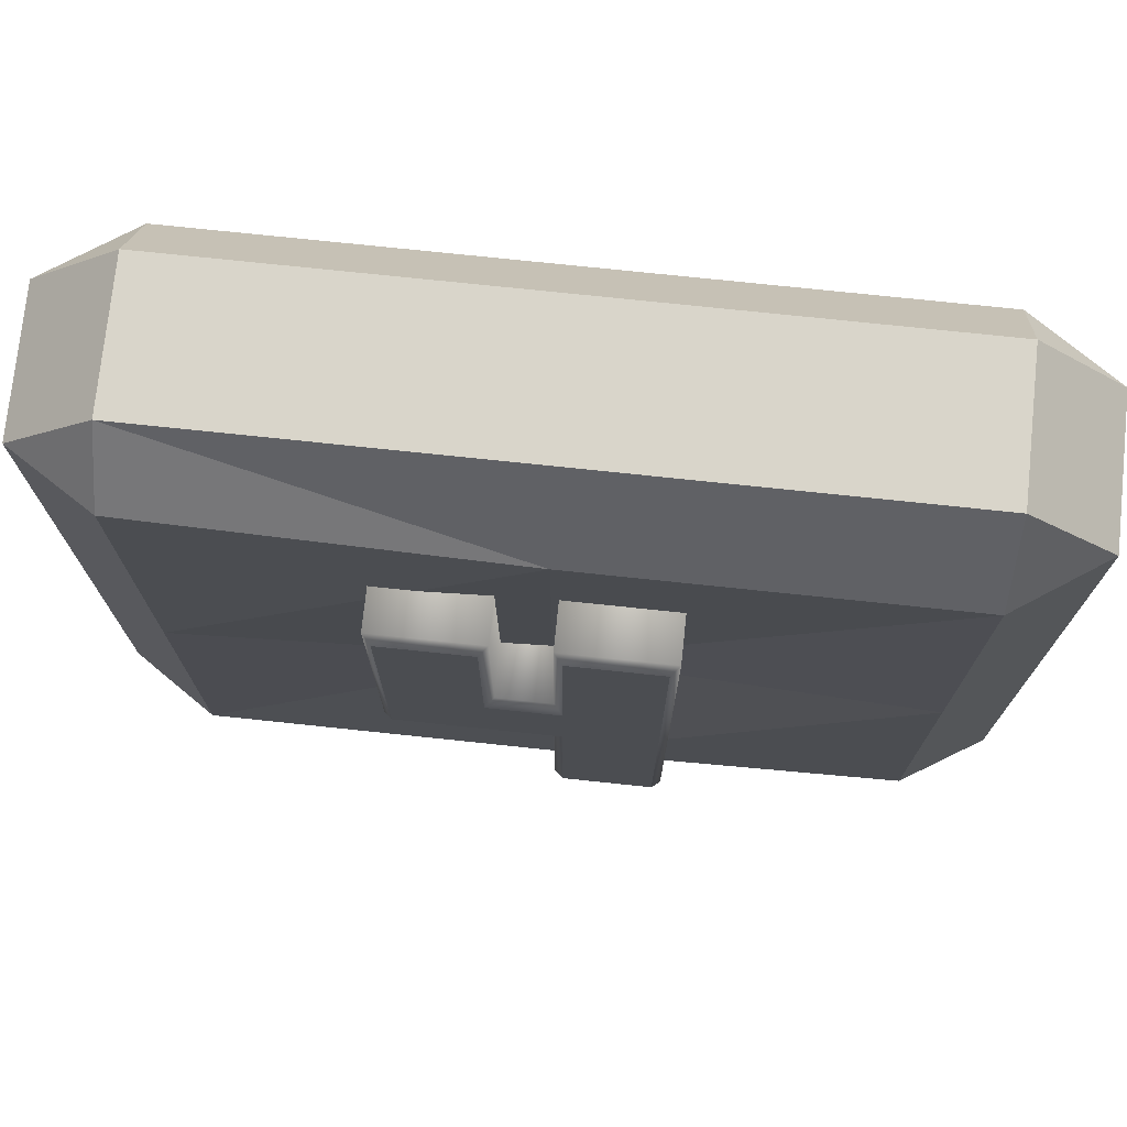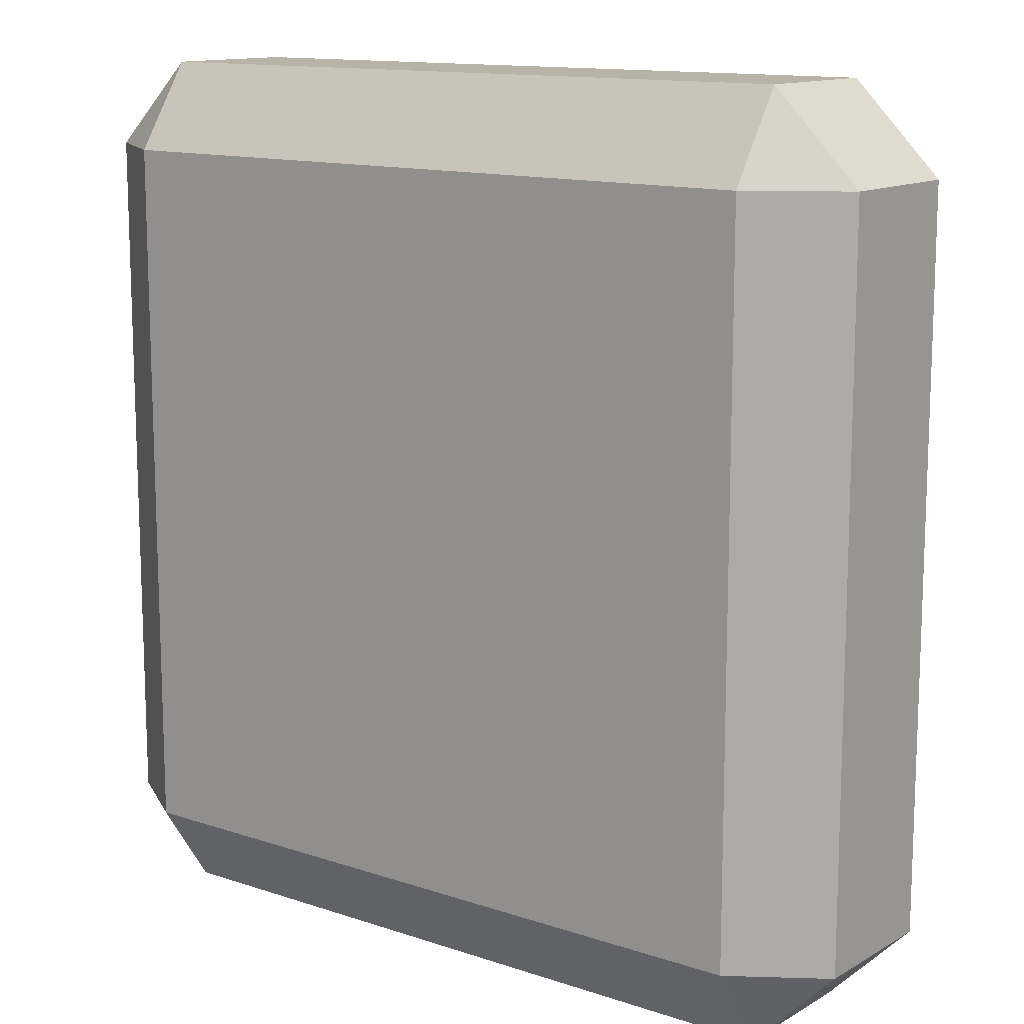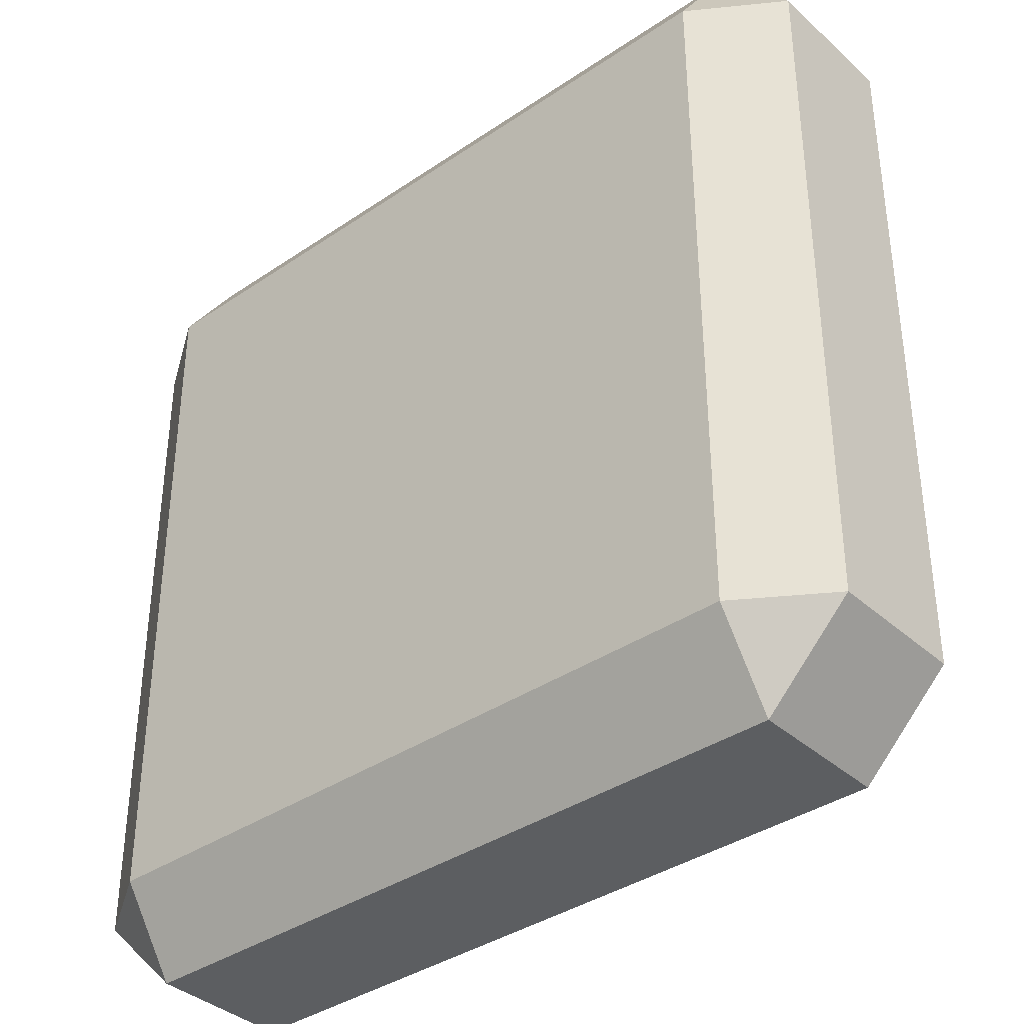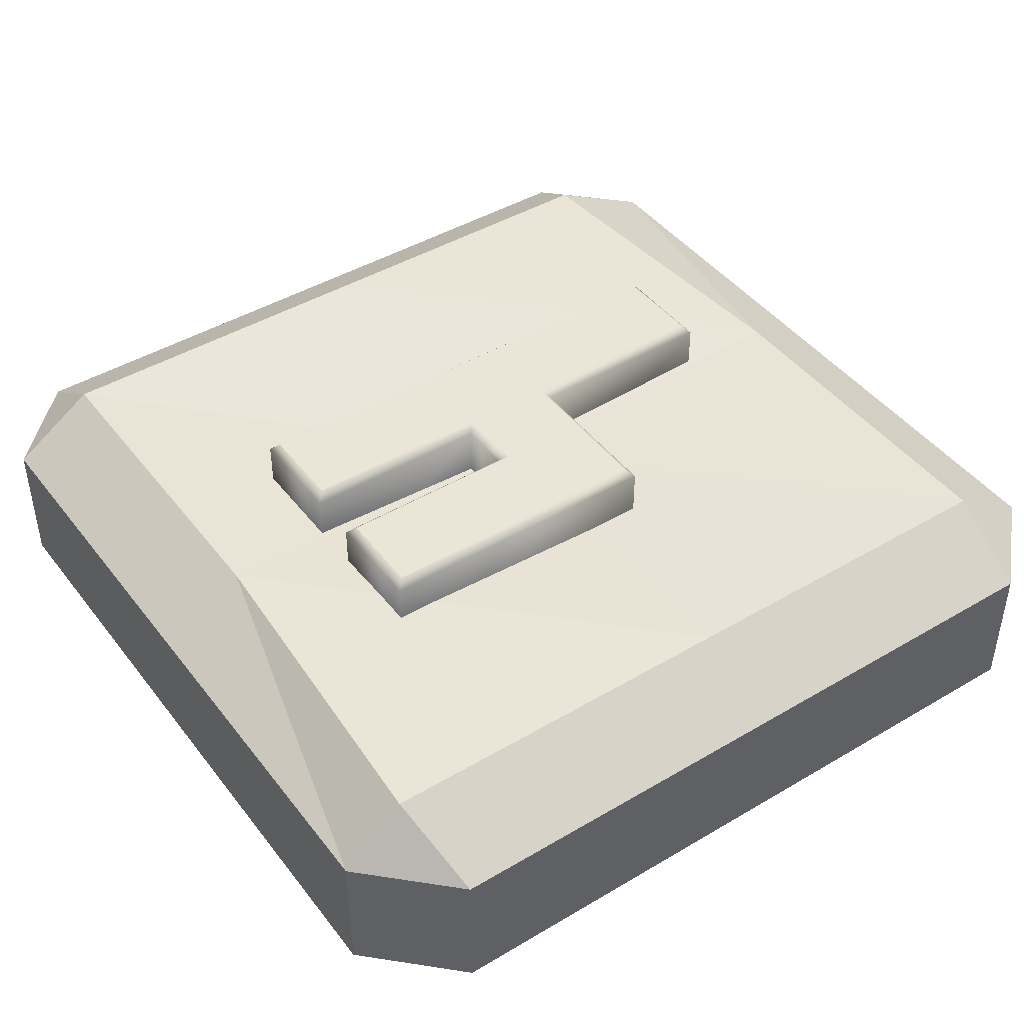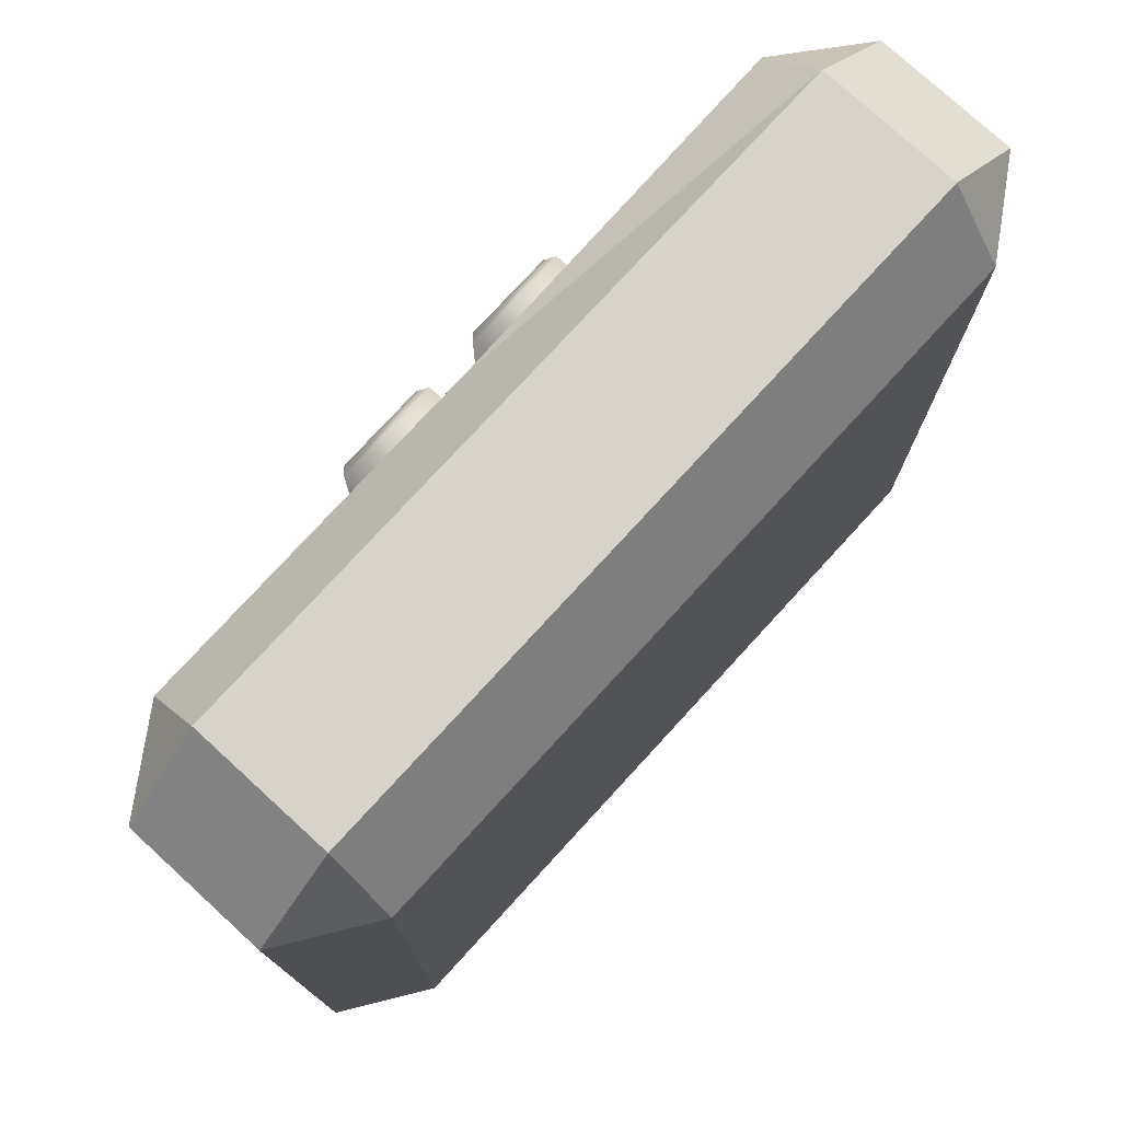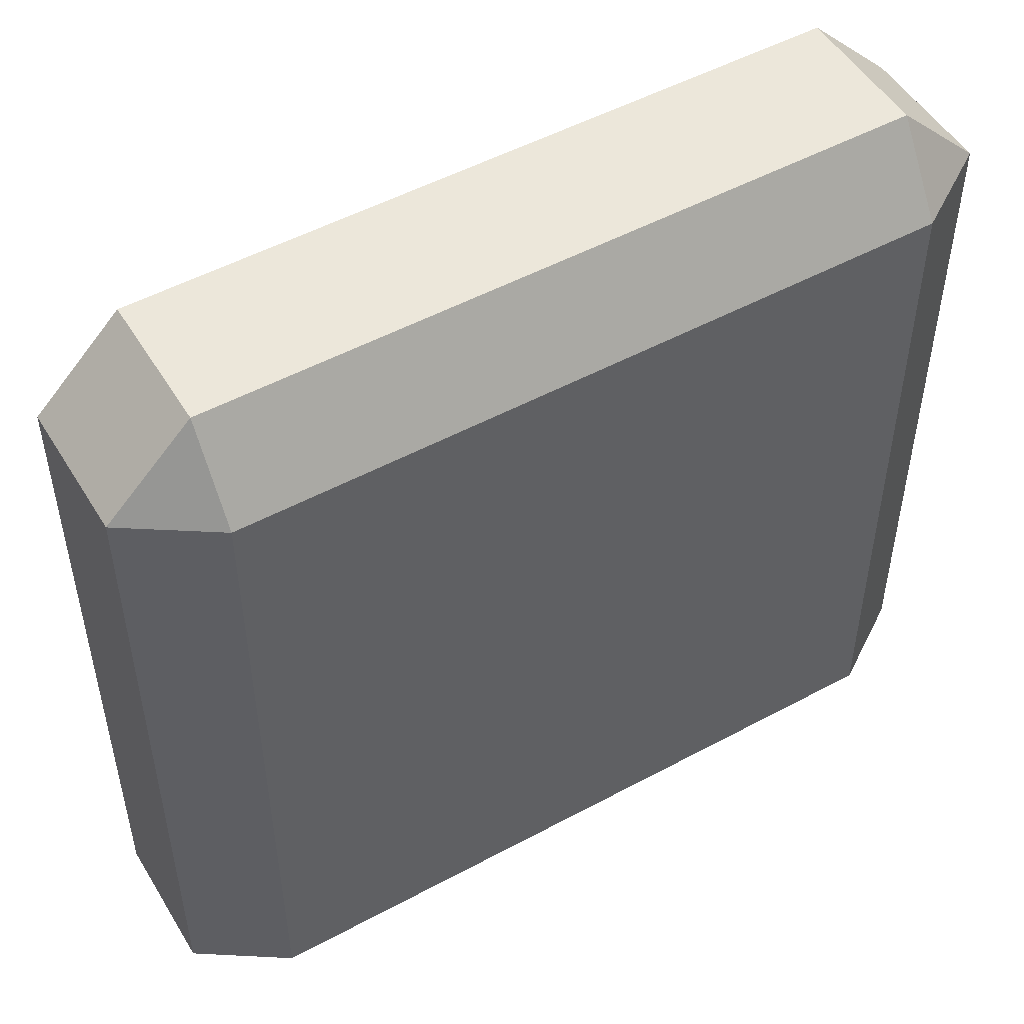
<metadata>
{"format":"obj","ext":"obj","renderer":"f3d","projection":"perspective","resolution":1024,"background":"white","views":[{"elev":74.6,"azim":6.0,"up":"+Y"},{"elev":12.9,"azim":-142.4,"up":"+Y"},{"elev":-37.3,"azim":-138.9,"up":"+Y"},{"elev":44.1,"azim":-124.8,"up":"+Z"},{"elev":76.7,"azim":132.5,"up":"+Y"},{"elev":50.9,"azim":149.5,"up":"+Y"}]}
</metadata>
<code>
o lvl-4_Cube.013
v 1.038 4.612 4.687
v 1.038 4.738 4.77
v 0.9123 4.738 4.687
v 1.038 5.802 4.77
v 1.038 5.894 4.687
v 0.9123 5.769 4.687
v 1.038 4.612 4.484
v 0.9123 4.738 4.484
v 1.038 4.738 4.401
v 1.038 5.894 4.484
v 1.038 5.769 4.401
v 0.9123 5.769 4.484
v 2.069 4.612 4.687
v 2.194 4.738 4.687
v 2.069 4.776 4.77
v 2.069 5.894 4.687
v 2.069 5.769 4.77
v 2.194 5.769 4.687
v 2.069 4.612 4.484
v 2.069 4.738 4.401
v 2.194 4.738 4.484
v 2.069 5.894 4.484
v 2.194 5.769 4.484
v 2.069 5.769 4.401
v 1.553 4.612 4.484
v 1.553 4.738 4.401
v 1.553 5.894 4.484
v 1.553 5.769 4.401
v 1.553 4.612 4.687
v 1.553 4.738 4.77
v 1.553 5.894 4.687
v 1.553 5.769 4.77
v 1.038 5.253 4.77
v 0.9123 5.253 4.687
v 1.038 5.253 4.401
v 0.9123 5.253 4.484
v 2.194 5.253 4.484
v 2.069 5.253 4.401
v 2.069 5.253 4.77
v 2.194 5.253 4.687
v 1.553 5.253 4.401
v 1.553 5.253 4.749
v 1.575 5.315 4.84
v 1.575 5.597 4.84
v 1.703 5.597 4.84
v 1.703 4.891 4.84
v 1.575 4.891 4.84
v 1.575 5.183 4.84
v 1.345 5.183 4.84
v 1.345 5.597 4.84
v 1.474 5.597 4.84
v 1.474 5.315 4.84
v 1.575 5.315 4.6
v 1.575 5.597 4.6
v 1.703 5.597 4.6
v 1.703 4.891 4.6
v 1.575 4.891 4.6
v 1.575 5.183 4.6
v 1.345 5.183 4.6
v 1.345 5.597 4.6
v 1.474 5.597 4.6
v 1.474 5.315 4.6
v 1.563 5.327 4.612
v 1.563 5.609 4.612
v 1.715 5.609 4.612
v 1.715 4.879 4.612
v 1.563 4.879 4.612
v 1.563 5.171 4.612
v 1.333 5.171 4.612
v 1.333 5.609 4.612
v 1.486 5.609 4.612
v 1.486 5.327 4.612
v 1.563 5.327 4.828
v 1.563 5.609 4.828
v 1.715 5.609 4.828
v 1.715 4.879 4.828
v 1.563 4.879 4.828
v 1.563 5.171 4.828
v 1.333 5.171 4.828
v 1.333 5.609 4.828
v 1.486 5.609 4.828
v 1.486 5.327 4.828
f 32 33 42
f 23 40 37
f 10 31 27
f 6 36 34
f 28 38 41
f 1 2 3
f 4 5 6
f 7 8 9
f 10 11 12
f 13 14 15
f 16 17 18
f 19 20 21
f 22 23 24
f 1 8 7
f 4 34 33
f 10 6 5
f 9 36 35
f 7 26 25
f 22 28 27
f 21 38 37
f 19 14 13
f 16 23 22
f 15 40 39
f 13 30 29
f 5 32 31
f 19 29 25
f 25 1 7
f 31 17 16
f 29 2 1
f 27 11 10
f 25 20 19
f 11 41 35
f 27 16 22
f 17 42 39
f 39 30 15
f 35 26 9
f 39 18 17
f 37 24 23
f 35 12 11
f 33 3 2
f 41 20 26
f 34 8 3
f 37 14 21
f 42 2 30
f 32 4 33
f 23 18 40
f 10 5 31
f 6 12 36
f 28 24 38
f 1 3 8
f 4 6 34
f 10 12 6
f 9 8 36
f 7 9 26
f 22 24 28
f 21 20 38
f 19 21 14
f 16 18 23
f 15 14 40
f 13 15 30
f 5 4 32
f 19 13 29
f 25 29 1
f 31 32 17
f 29 30 2
f 27 28 11
f 25 26 20
f 11 28 41
f 27 31 16
f 17 32 42
f 39 42 30
f 35 41 26
f 39 40 18
f 37 38 24
f 35 36 12
f 33 34 3
f 41 38 20
f 34 36 8
f 37 40 14
f 42 33 2
f 49 51 50
f 49 52 51
f 43 45 44
f 43 46 45
f 49 43 52
f 49 48 43
f 48 46 43
f 47 46 48
f 61 59 60
f 62 59 61
f 55 53 54
f 56 53 55
f 53 59 62
f 58 59 53
f 56 58 53
f 56 57 58
f 63 64 54 53
f 64 65 55 54
f 65 66 56 55
f 66 67 57 56
f 67 68 58 57
f 68 69 59 58
f 69 70 60 59
f 70 71 61 60
f 71 72 62 61
f 72 63 53 62
f 73 74 64 63
f 74 75 65 64
f 75 76 66 65
f 76 77 67 66
f 77 78 68 67
f 78 79 69 68
f 79 80 70 69
f 80 81 71 70
f 81 82 72 71
f 82 73 63 72
f 43 44 74 73
f 44 45 75 74
f 45 46 76 75
f 46 47 77 76
f 47 48 78 77
f 48 49 79 78
f 49 50 80 79
f 50 51 81 80
f 51 52 82 81
f 52 43 73 82

</code>
